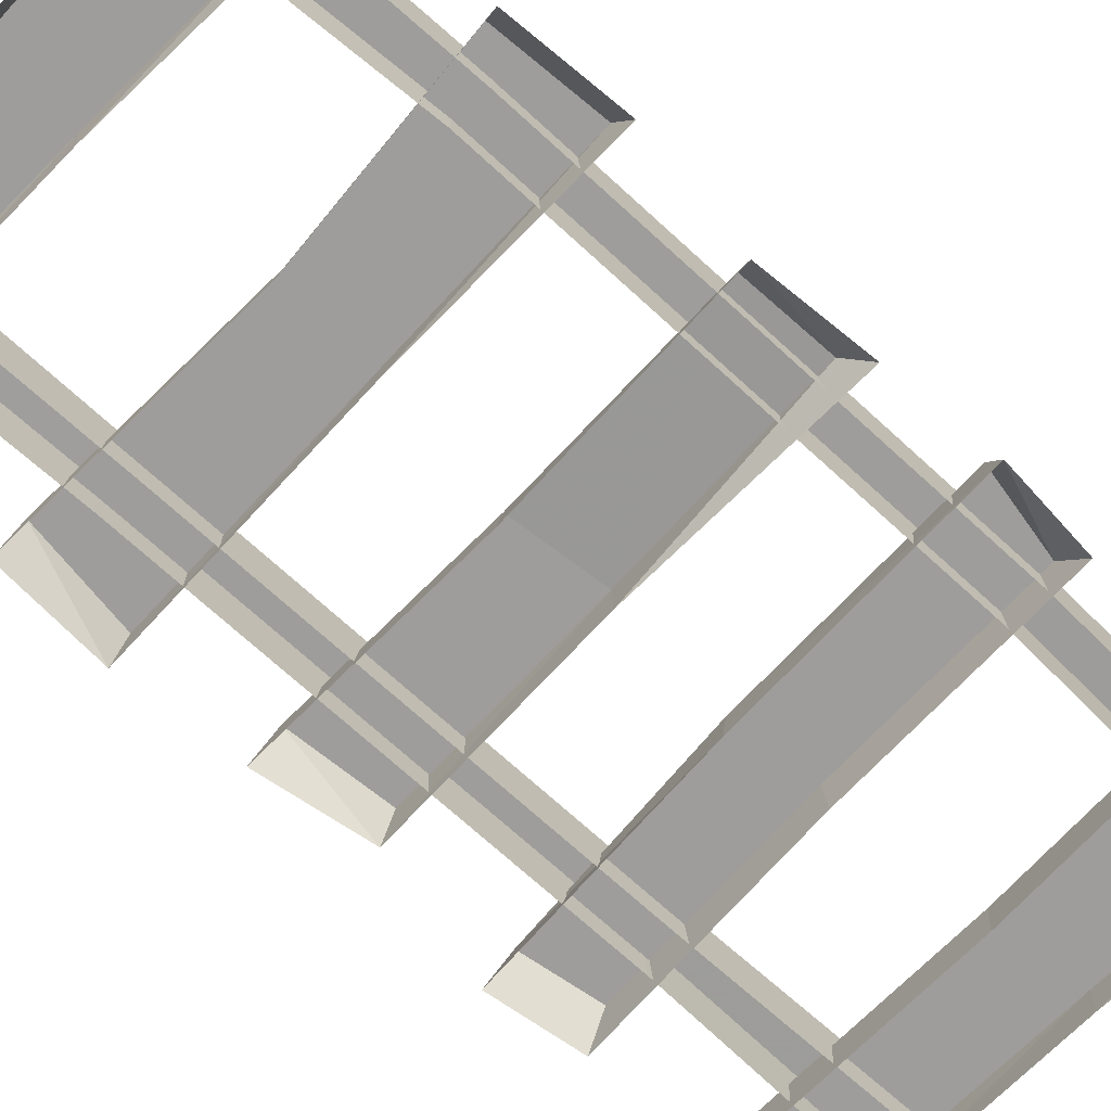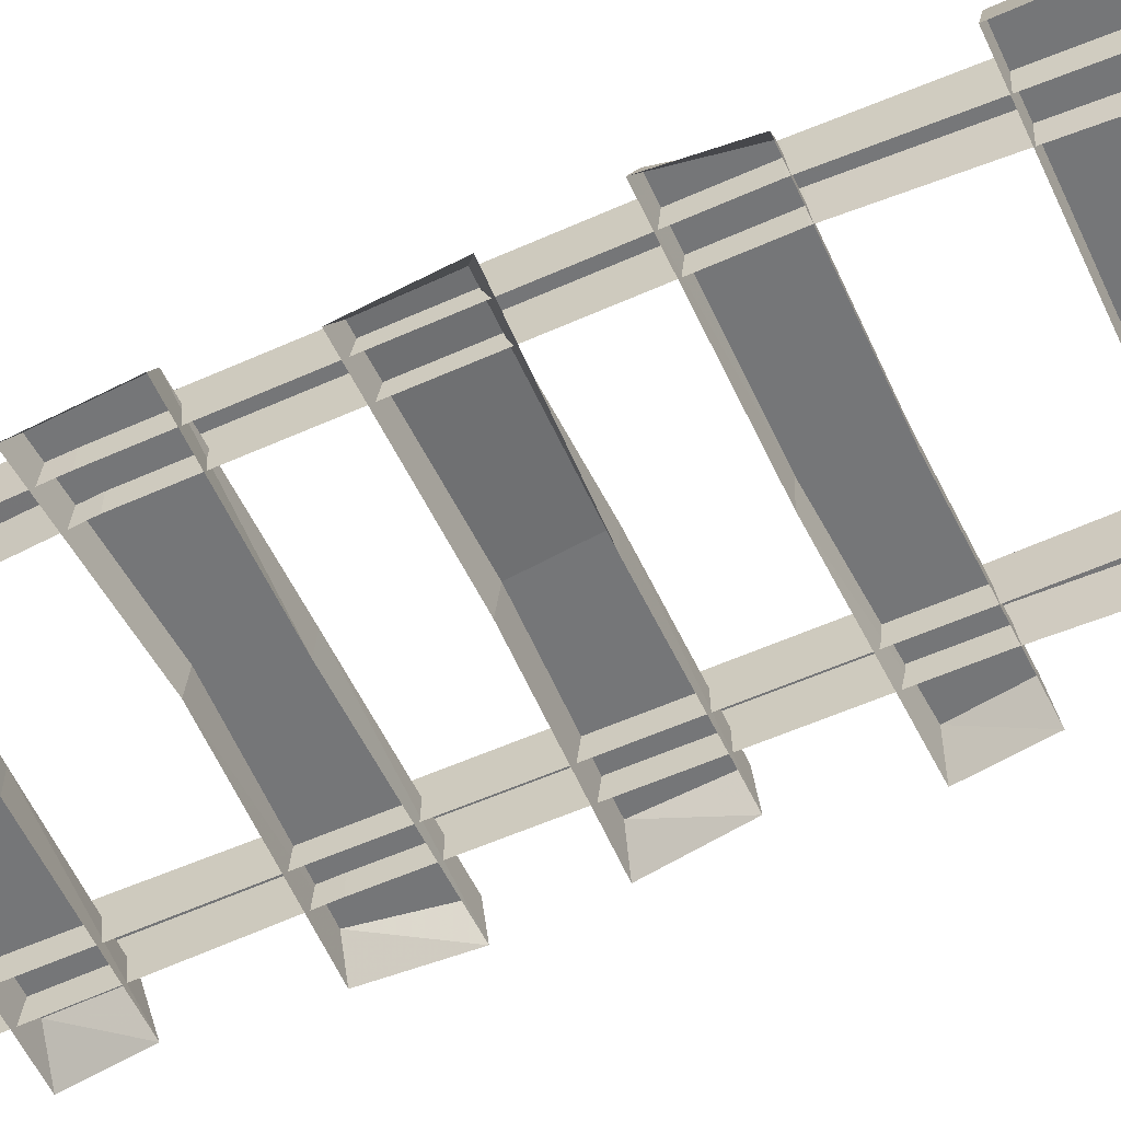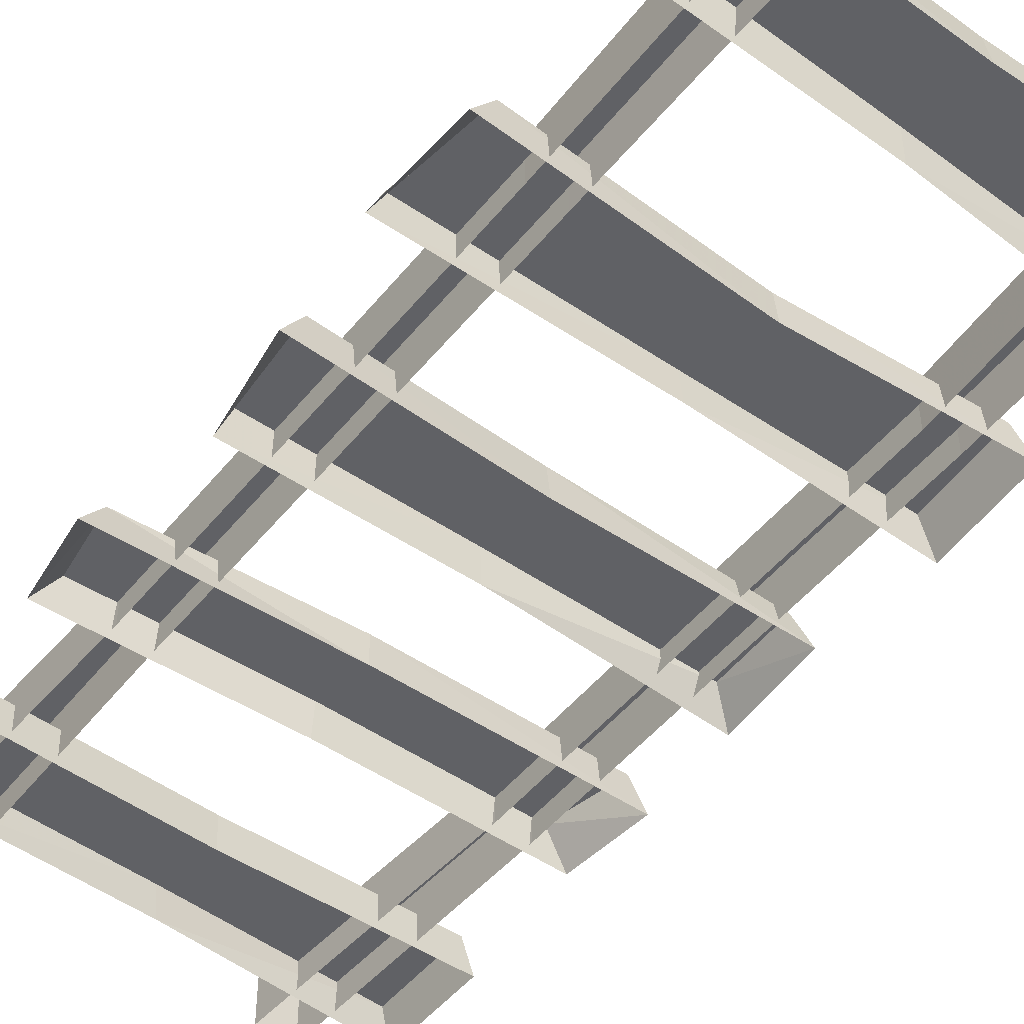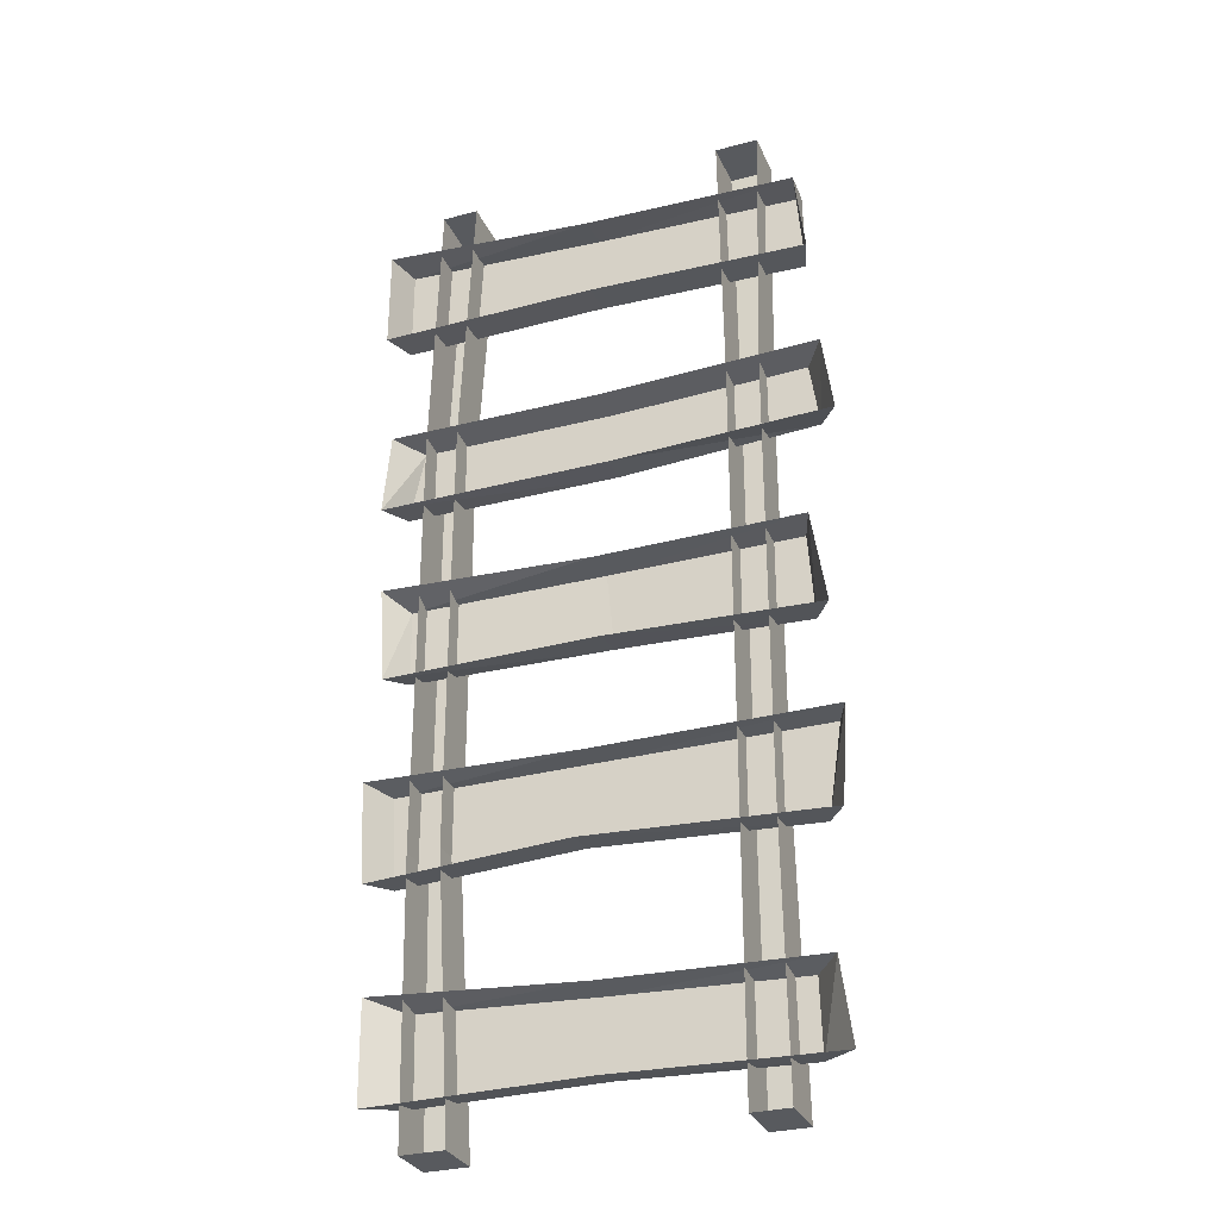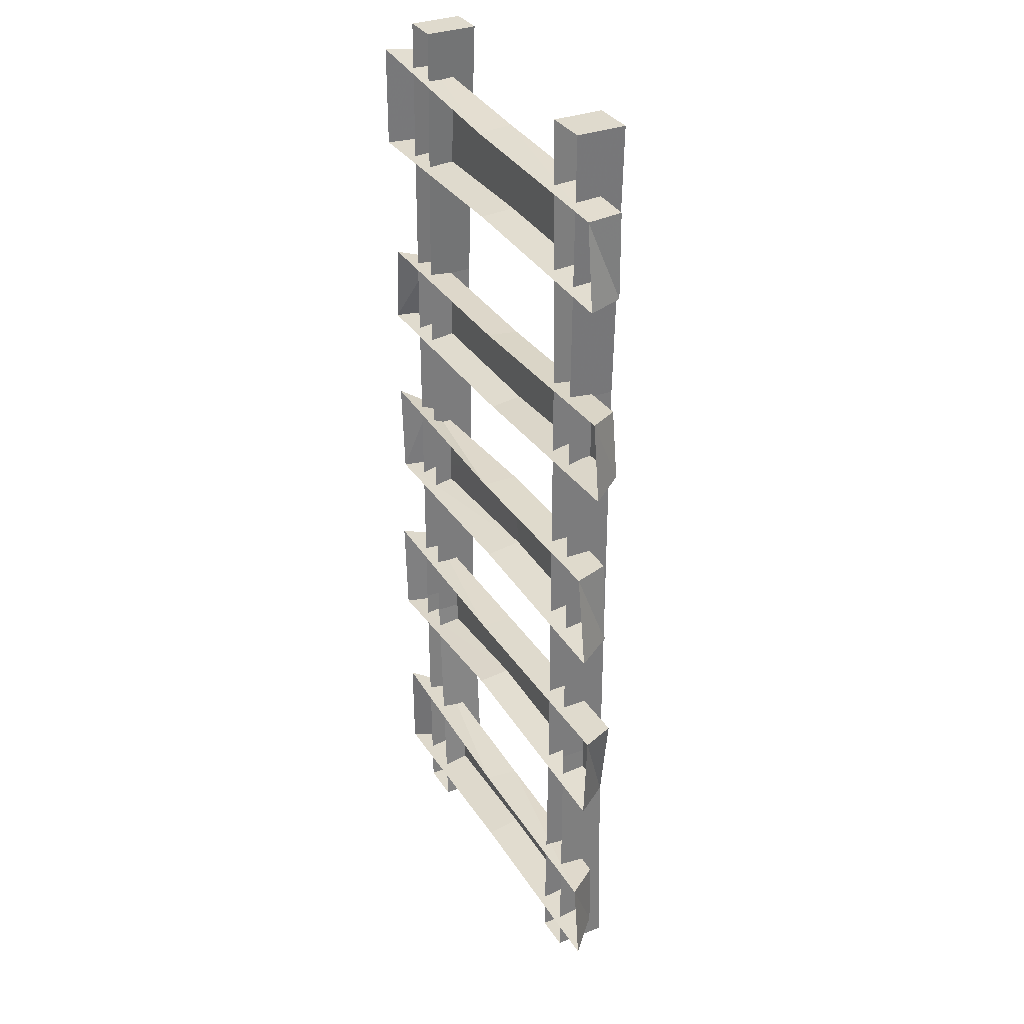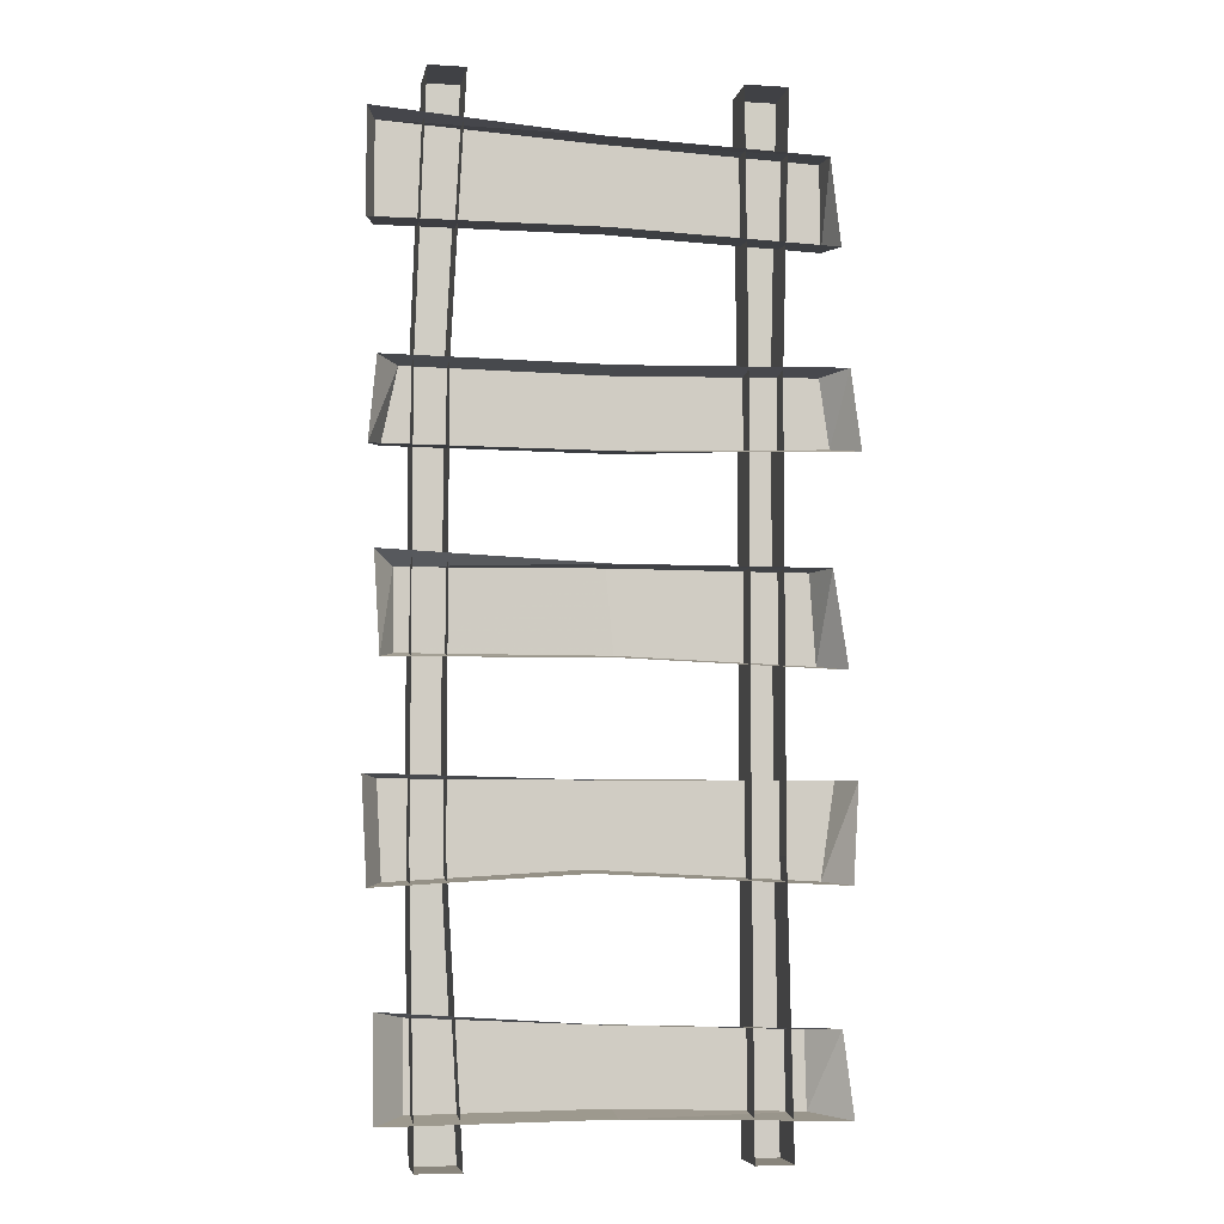
<metadata>
{"format":"obj","ext":"obj","renderer":"f3d","projection":"perspective","resolution":1024,"background":"white","views":[{"elev":-70.5,"azim":-132.6,"up":"+Y"},{"elev":-56.8,"azim":-65.0,"up":"+Y"},{"elev":-48.9,"azim":142.9,"up":"+Y"},{"elev":-30.5,"azim":21.1,"up":"+Z"},{"elev":32.7,"azim":62.4,"up":"+Z"},{"elev":-5.9,"azim":-10.5,"up":"+Z"}]}
</metadata>
<code>
v  -2.357 -0.0714 4.643
v  2.071 -0.0714 4.391
v  -2.358 -0.0714 3.585
v  2.172 -0.0714 3.513
v  -2.253 0.2841 4.614
v  2.056 0.2841 4.409
v  -2.255 0.2841 3.606
v  2.066 0.2841 3.537
v  -0.09 -0.0714 3.595
v  -0.146 -0.0714 4.471
v  -0.1272 0.2841 4.497
v  -0.0913 0.2841 3.615
v  -1.797 -0.0033 5.079
v  -1.421 -0.0033 5.079
v  -1.83 0.0114 -5.079
v  -1.389 0.0114 -5.079
v  -1.797 0.5309 5.079
v  -1.421 0.5309 5.079
v  -1.83 0.5161 -5.079
v  -1.389 0.5161 -5.079
v  -1.895 0.0268 2.263
v  -1.561 0.0268 2.264
v  -1.561 0.5008 2.264
v  -1.895 0.5008 2.263
v  -1.895 0.0268 -2.263
v  -1.561 0.0268 -2.264
v  -1.561 0.5008 -2.264
v  -1.895 0.5008 -2.263
v  1.659 0.5309 -5.079
v  1.283 0.5309 -5.079
v  1.278 0.5008 -2.264
v  1.612 0.5008 -2.263
v  1.659 -0.0033 -5.079
v  1.283 -0.0033 -5.079
v  1.278 0.0268 -2.264
v  1.25 0.0114 5.079
v  1.691 0.0114 5.079
v  1.691 0.5161 5.079
v  1.25 0.5161 5.079
v  1.613 0.0268 2.263
v  1.613 0.5008 2.263
v  1.28 0.5008 2.264
v  1.28 0.0268 2.264
v  1.612 0.0268 -2.263
v  2.132 0.2757 1.609
v  0.0763 0.2757 1.501
v  0.0087 0.2757 2.25
v  2.033 0.2757 2.303
v  2.358 -0.0573 1.543
v  0.0968 -0.0573 1.475
v  -2.317 -0.0573 1.478
v  -2.237 -0.0573 2.311
v  -2.013 0.2757 2.271
v  -2.174 0.2757 1.512
v  0.0055 -0.0573 2.288
v  2.251 -0.0573 2.346
v  -2.051 0.2082 0.3769
v  -0.0502 0.2899 0.4164
v  0.027 0.2899 -0.4055
v  -2.035 0.2082 -0.4162
v  -2.25 -0.0795 0.5136
v  -0.0606 -0.0795 0.4168
v  2.054 -0.0795 0.4226
v  2.202 -0.0795 -0.5348
v  1.984 0.2899 -0.4808
v  1.923 0.2899 0.4146
v  0.029 -0.0795 -0.4539
v  -2.189 -0.0795 -0.4721
v  -1.911 0.2841 -3.722
v  -0.0369 0.2841 -3.808
v  0.0042 0.2841 -4.569
v  -1.902 0.2841 -4.592
v  -2.213 -0.0714 -3.644
v  -0.0563 -0.0714 -3.79
v  2.105 -0.0714 -3.849
v  2.214 -0.0714 -4.687
v  1.853 0.2841 -4.63
v  1.835 0.2841 -3.878
v  0.0087 -0.0714 -4.627
v  -2.202 -0.0714 -4.654
v  -2.174 0.278 -1.563
v  -0.1429 0.278 -1.559
v  -0.2302 0.278 -2.391
v  -2.125 0.278 -2.505
v  -2.338 -0.0612 -1.523
v  -0.1614 -0.0612 -1.577
v  2.288 -0.0612 -1.568
v  2.232 -0.0612 -2.542
v  2.007 0.278 -2.507
v  2.149 0.278 -1.562
v  -0.2319 -0.0612 -2.425
v  -2.284 -0.0612 -2.55
g Rail_01
f 11 12 7 5
f 10 11 5 1
f 2 4 8 6
f 9 12 8 4
f 3 1 5 7
f 6 8 12 11
f 2 6 11 10
f 3 7 12 9
f 18 23 24 17
f 13 14 18 17
f 22 23 18 14
f 16 15 19 20
f 25 28 19 15
f 20 19 28 27
f 16 20 27 26
f 13 17 24 21
f 23 27 28 24
f 22 26 27 23
f 25 21 24 28
f 30 31 32 29
f 33 34 30 29
f 35 31 30 34
f 36 37 38 39
f 40 41 38 37
f 39 38 41 42
f 36 39 42 43
f 33 29 32 44
f 31 42 41 32
f 35 43 42 31
f 40 44 32 41
f 46 47 48 45
f 50 46 45 49
f 51 52 53 54
f 55 47 53 52
f 56 49 45 48
f 54 53 47 46
f 51 54 46 50
f 56 48 47 55
f 58 59 60 57
f 62 58 57 61
f 63 64 65 66
f 67 59 65 64
f 68 61 57 60
f 66 65 59 58
f 63 66 58 62
f 68 60 59 67
f 70 71 72 69
f 74 70 69 73
f 75 76 77 78
f 79 71 77 76
f 80 73 69 72
f 78 77 71 70
f 75 78 70 74
f 80 72 71 79
f 82 83 84 81
f 86 82 81 85
f 87 88 89 90
f 91 83 89 88
f 92 85 81 84
f 90 89 83 82
f 87 90 82 86
f 92 84 83 91

</code>
